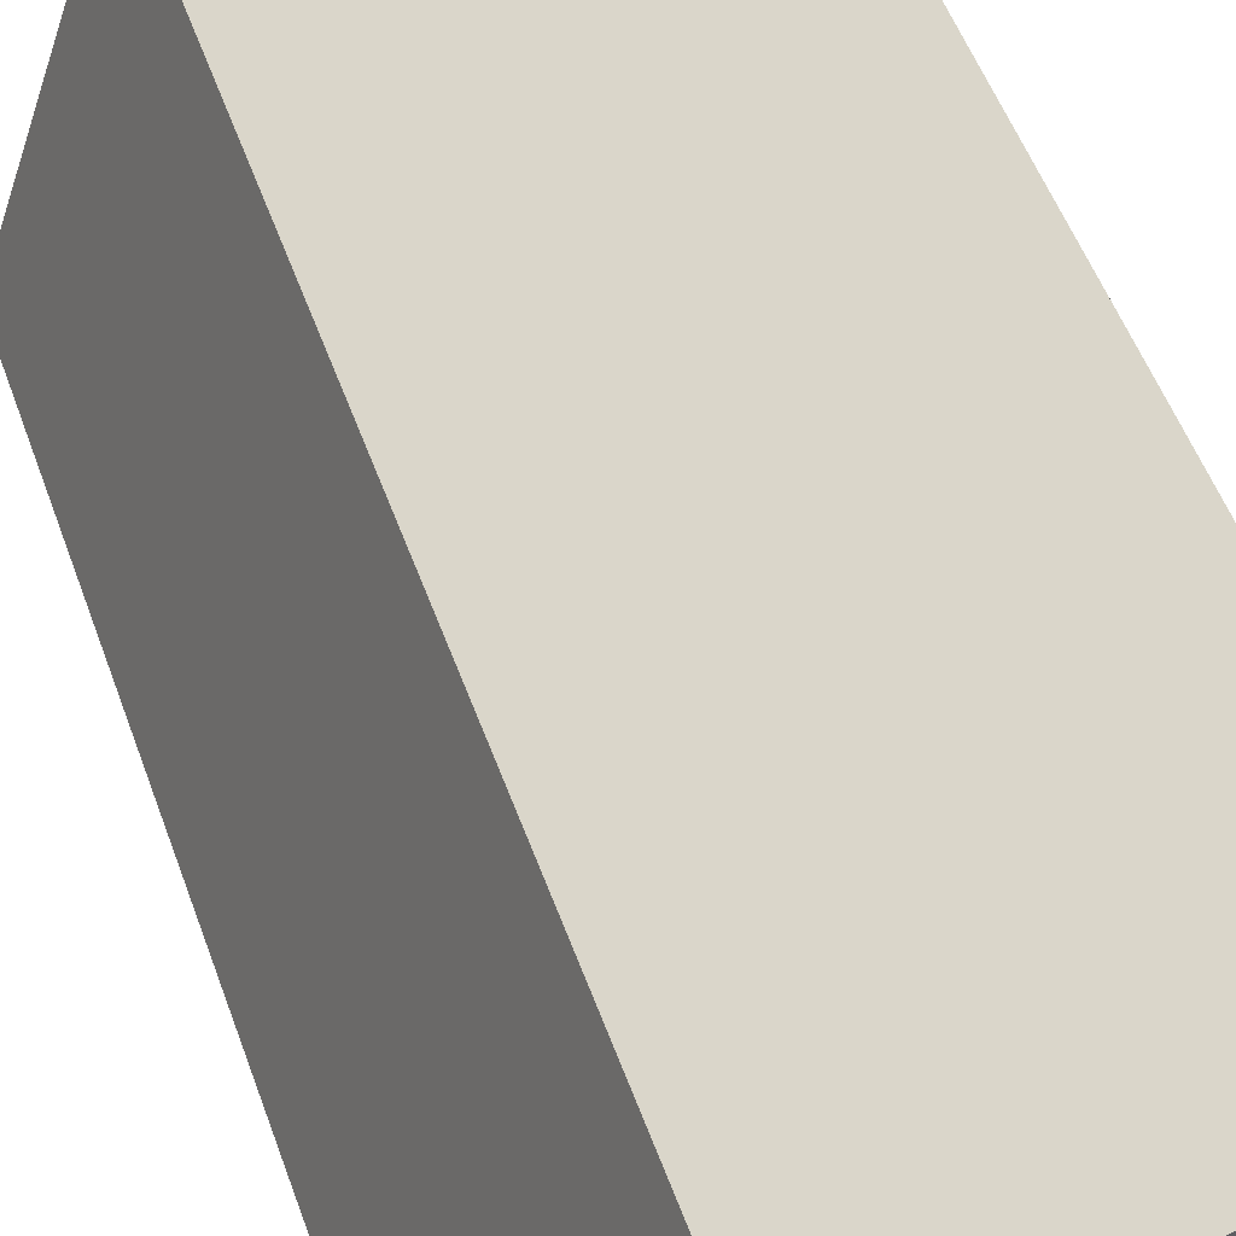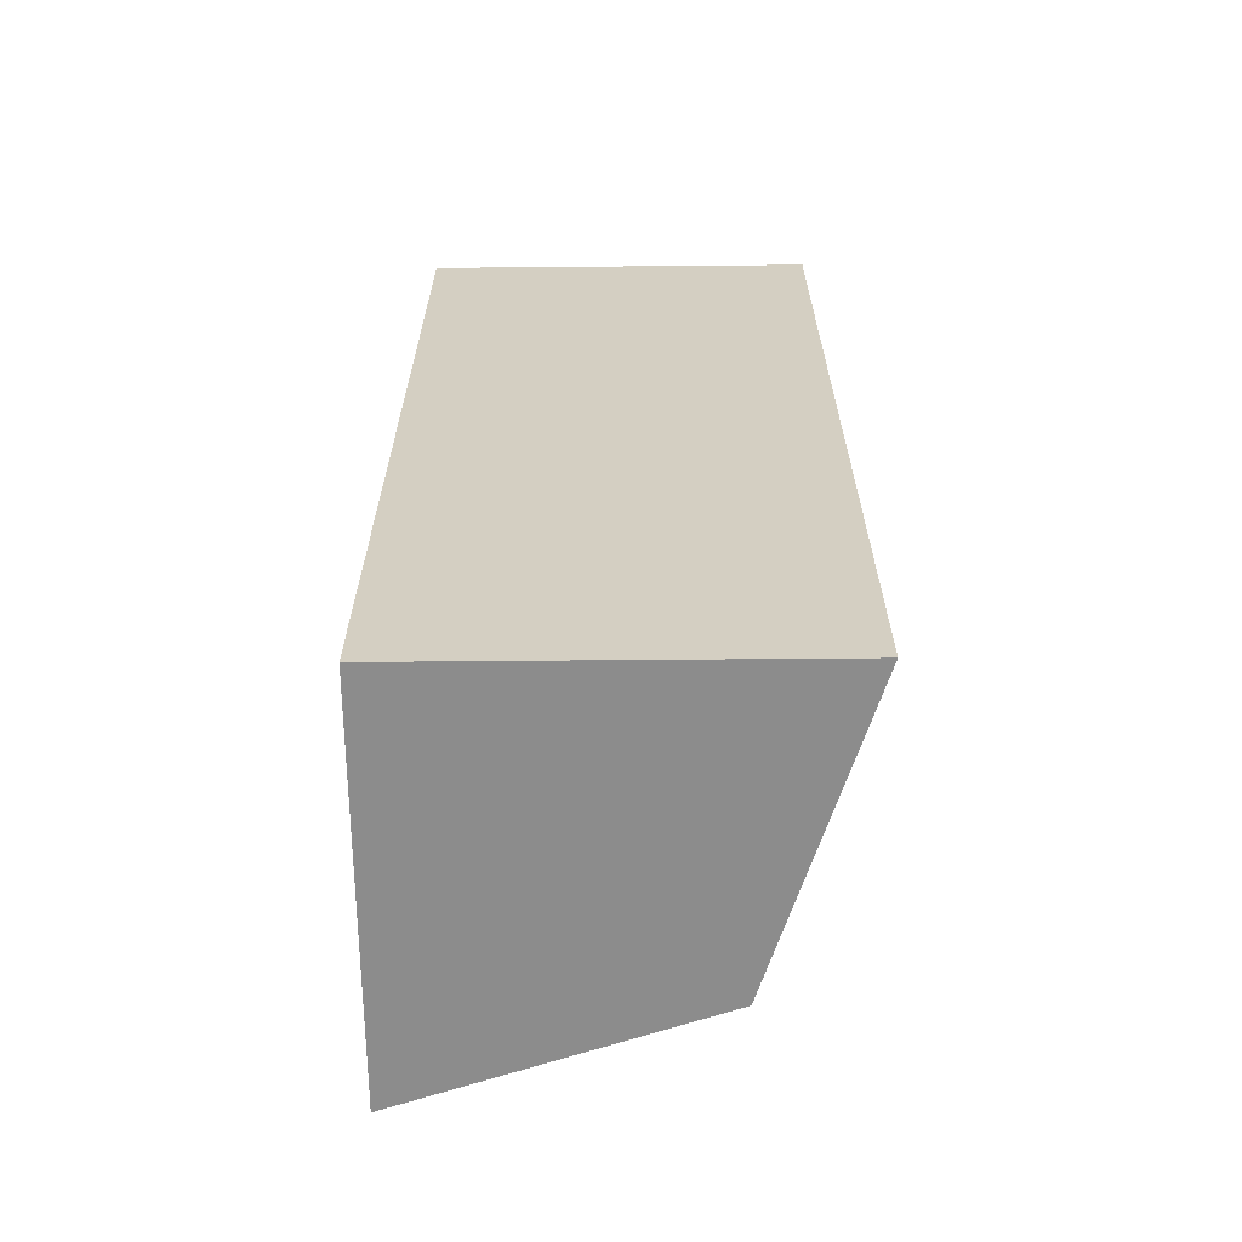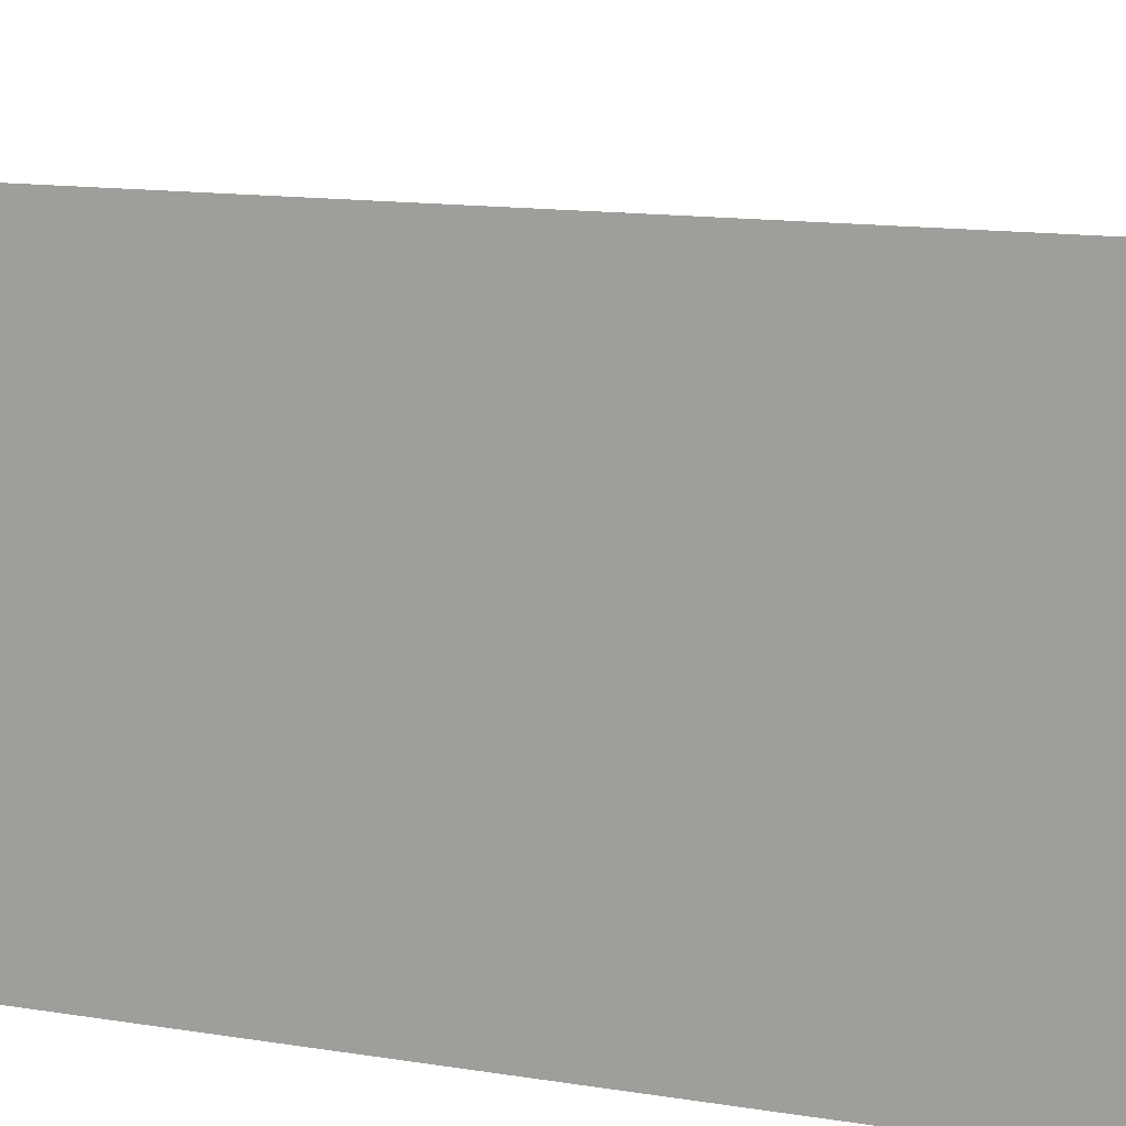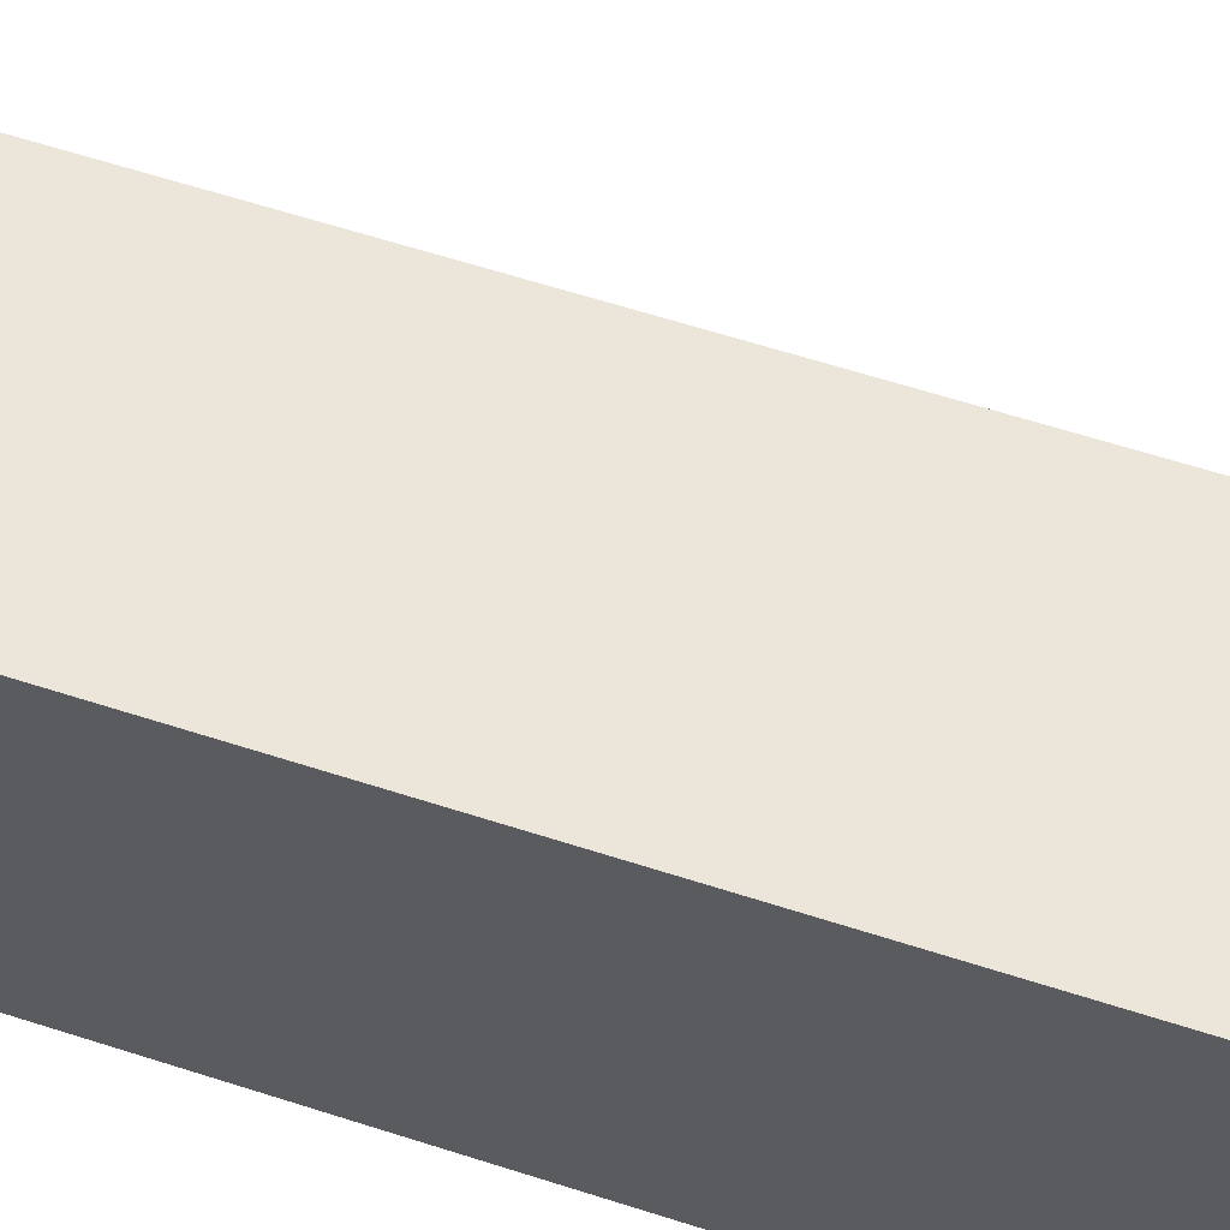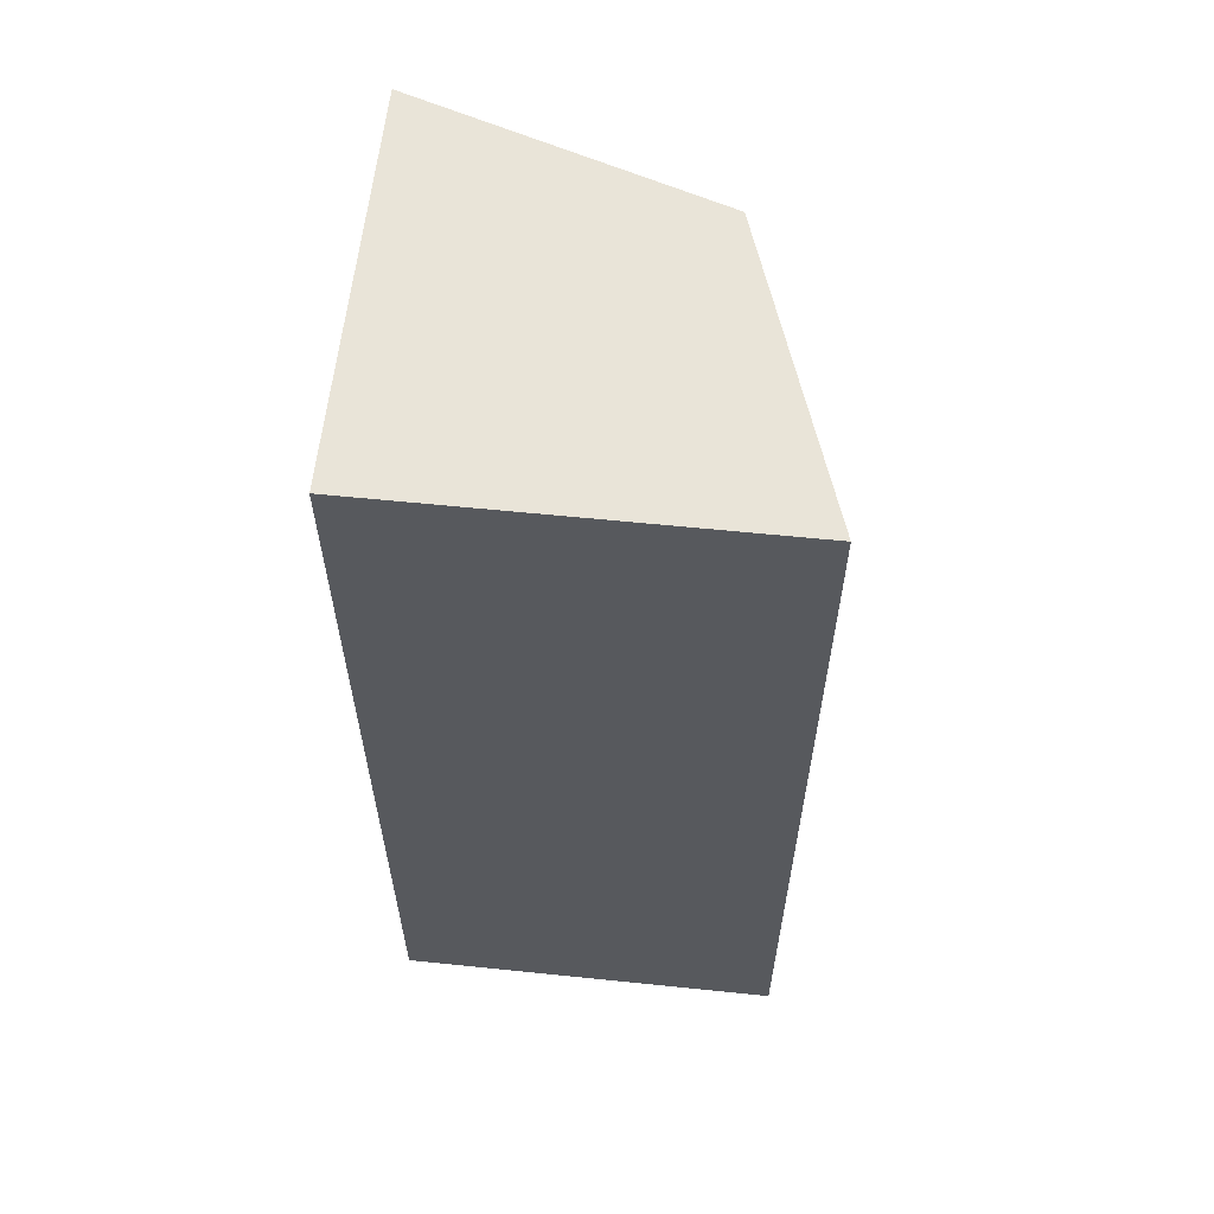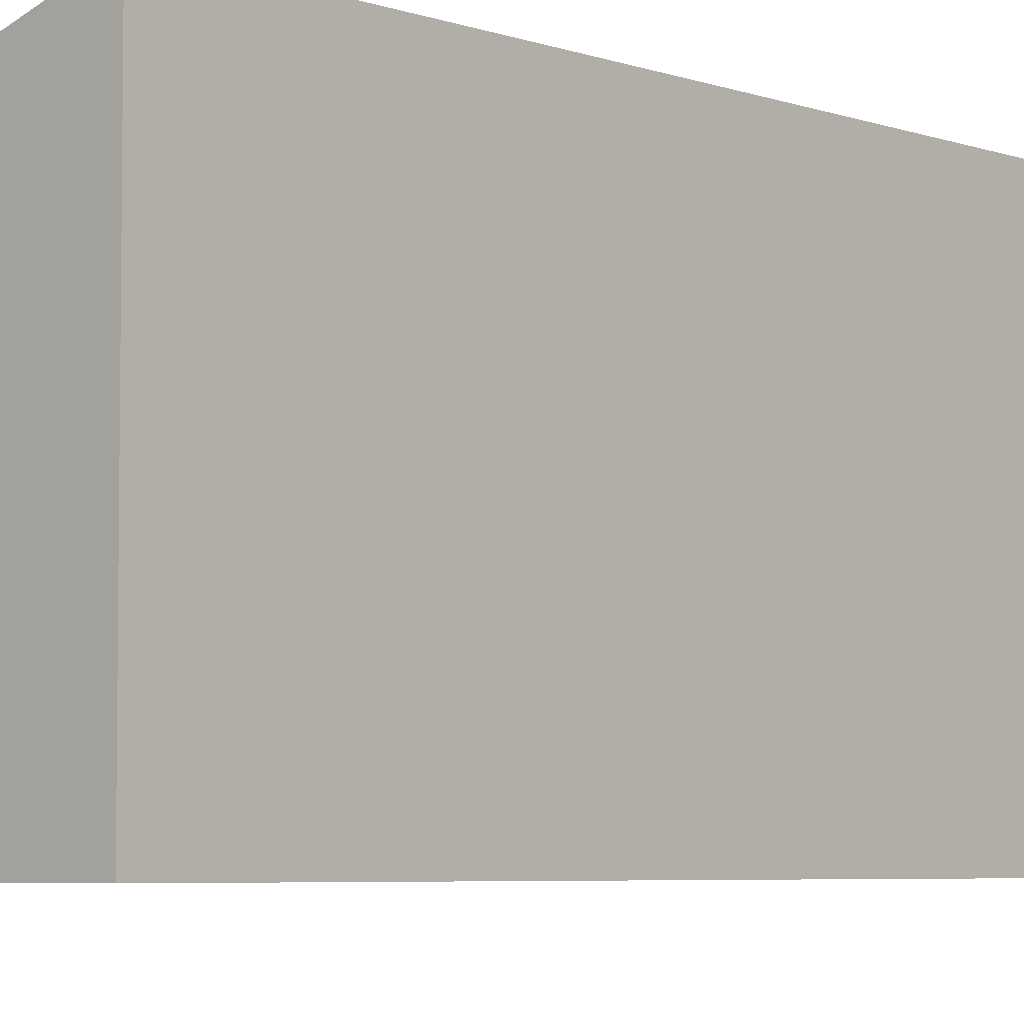
<metadata>
{"format":"obj","ext":"obj","renderer":"f3d","projection":"perspective","resolution":1024,"background":"white","views":[{"elev":50.4,"azim":-18.9,"up":"+Z"},{"elev":-64.2,"azim":-179.5,"up":"+Y"},{"elev":10.8,"azim":114.3,"up":"+Z"},{"elev":63.0,"azim":108.0,"up":"+Z"},{"elev":60.1,"azim":-174.0,"up":"+Y"},{"elev":-5.1,"azim":41.4,"up":"+Z"}]}
</metadata>
<code>
g cliff_cornerLarge_rock
v 0.0815 0 -0.5
v 0.0815 1 -0.5
v 0.1861 0 -0.1861
v 0.1861 1 -0.1861
v 0.5 1 -0.0815
v 0.5 1 -0.5
v 0.5 0 -0.0815
v 0.5 0 -0.5
f 3 2 1
f 2 3 4
f 6 4 5
f 4 6 2
f 3 8 7
f 8 3 1
f 5 3 7
f 3 5 4
f 2 8 1
f 8 2 6
f 5 8 6
f 8 5 7

</code>
